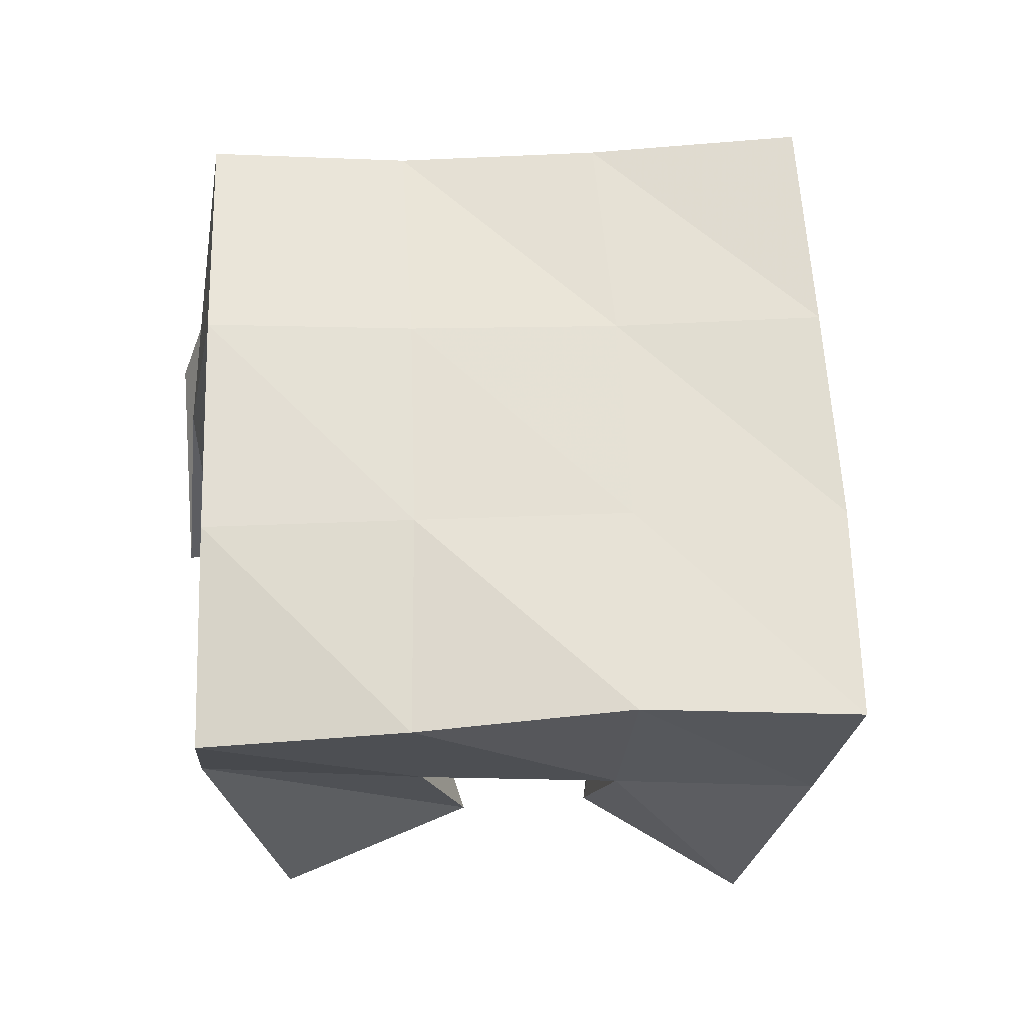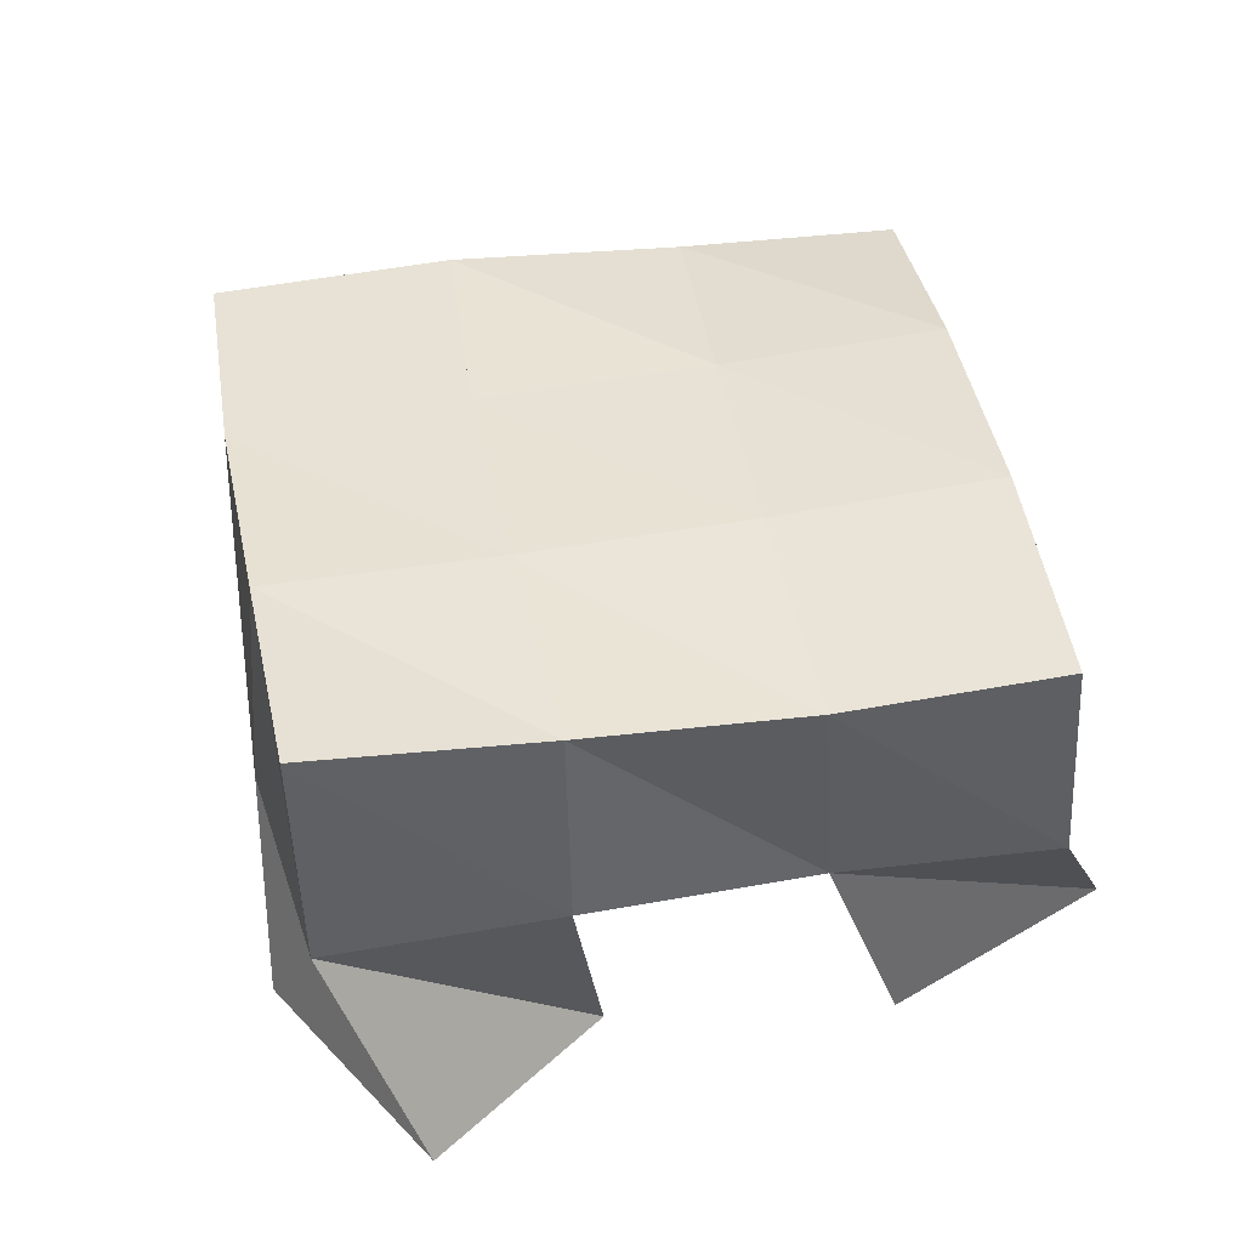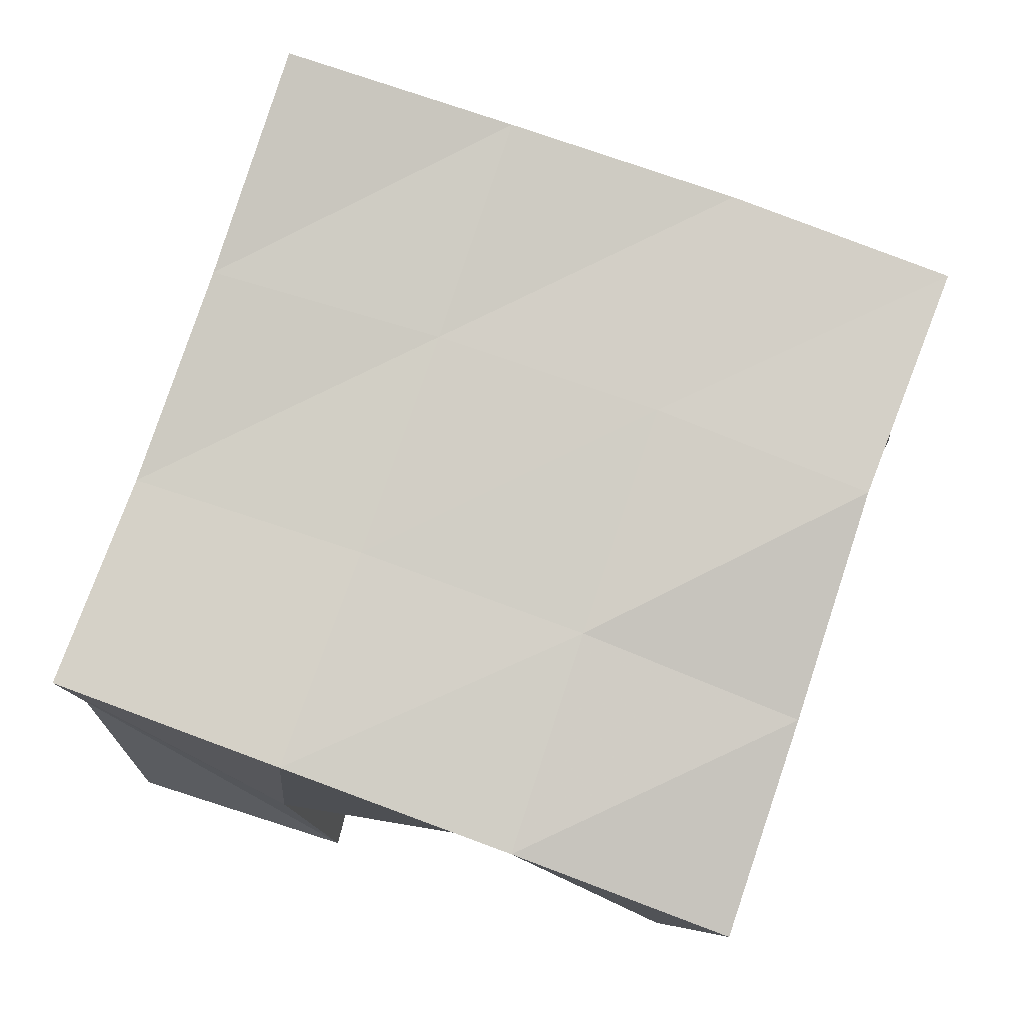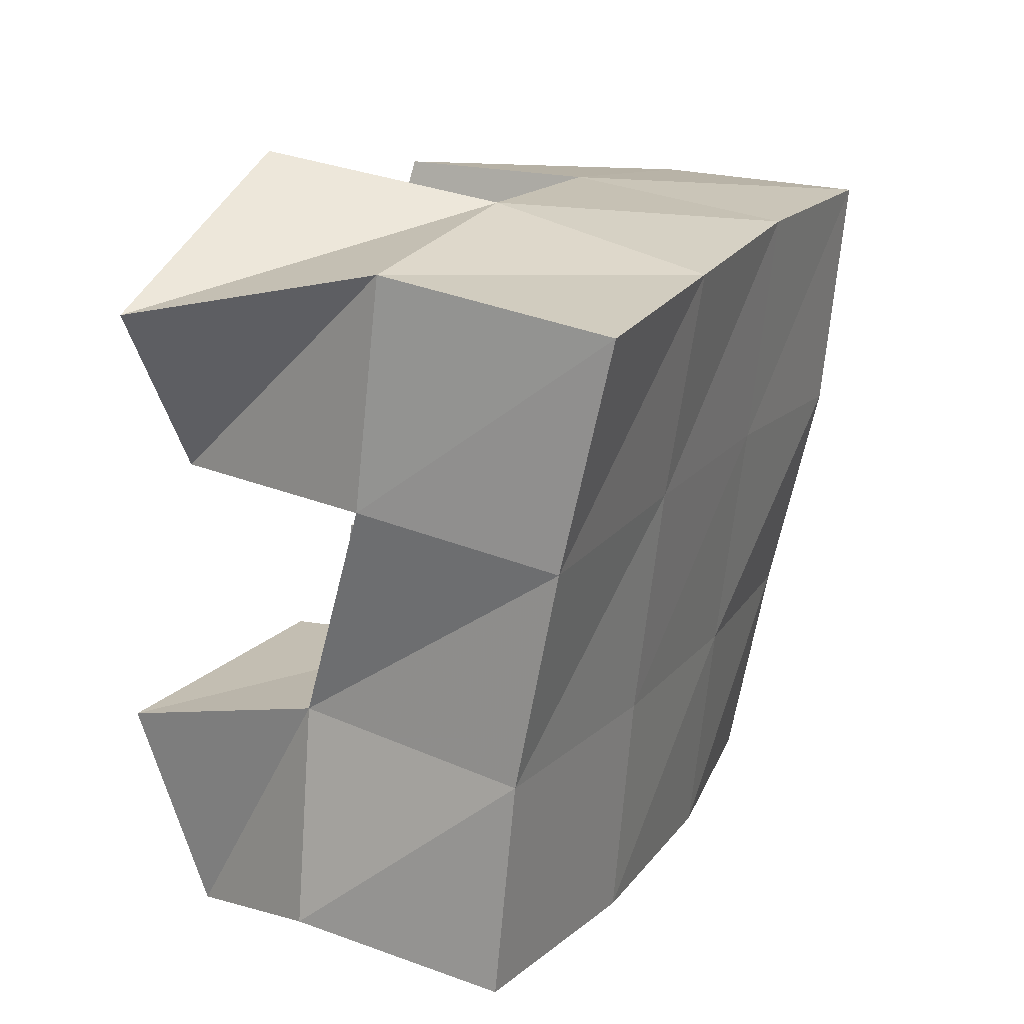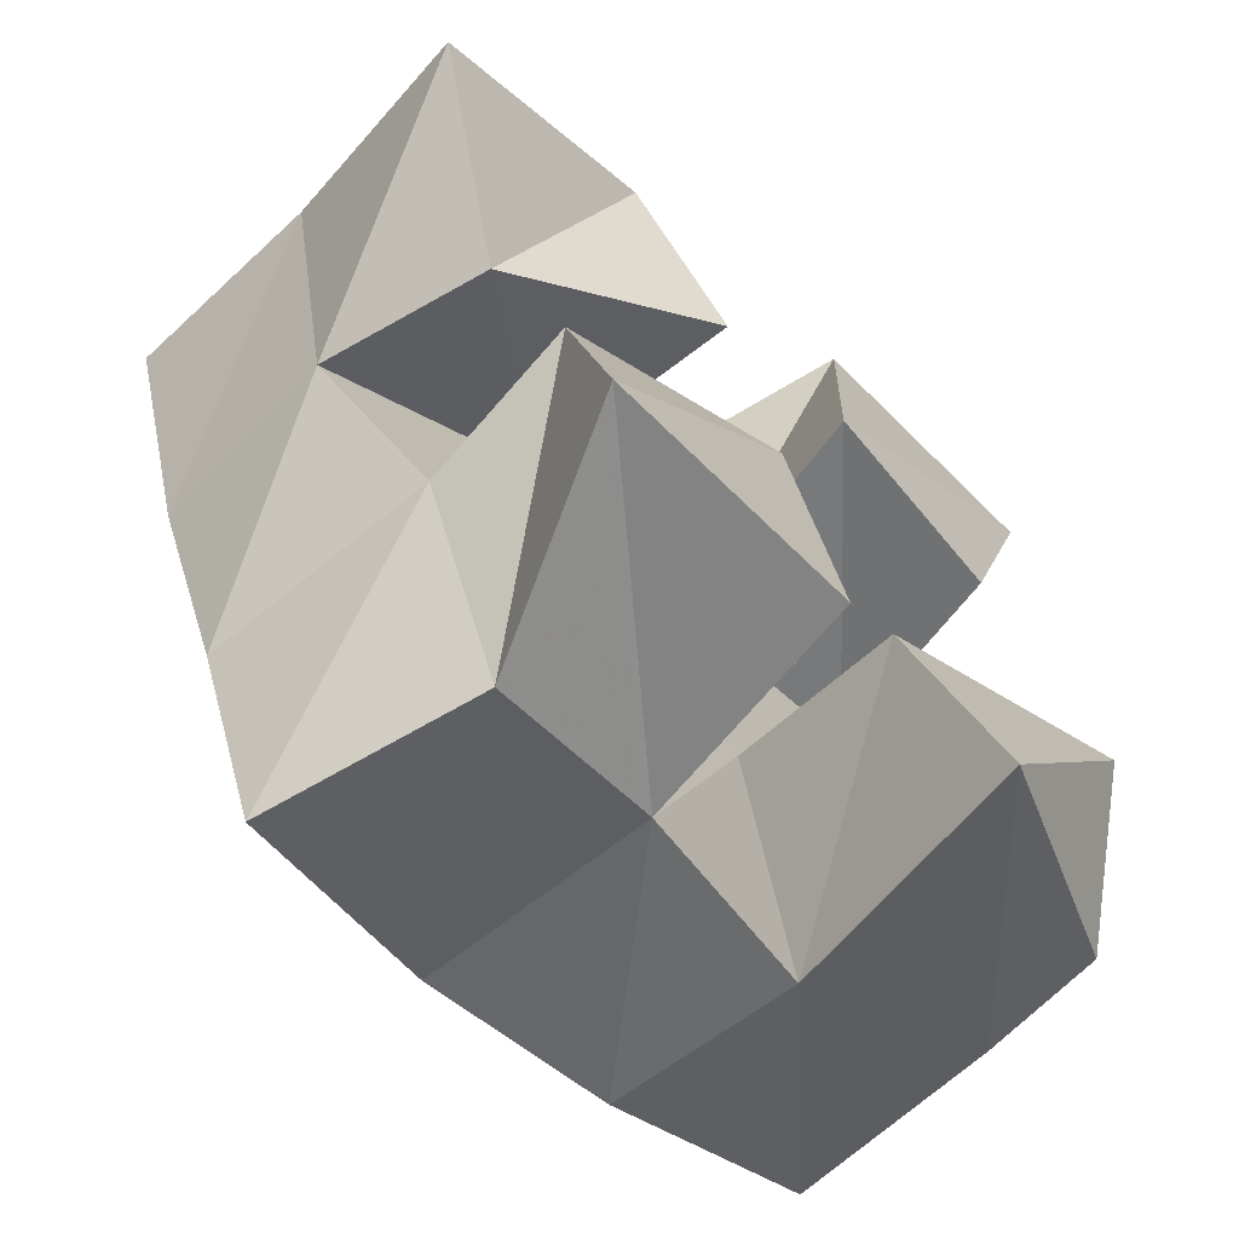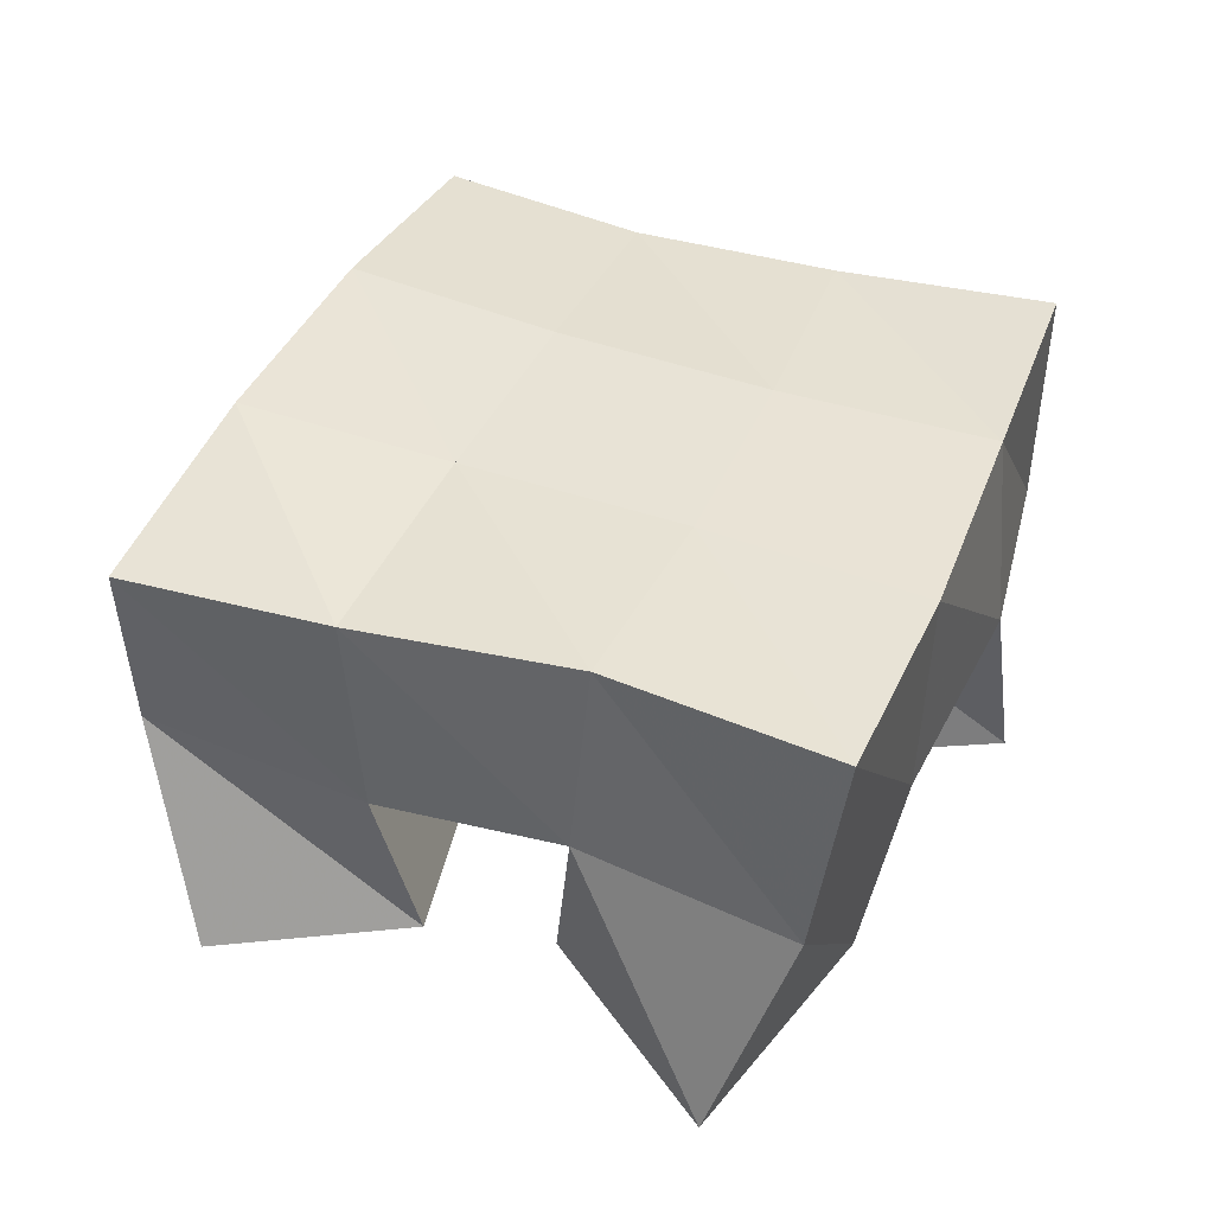
<metadata>
{"format":"obj","ext":"obj","renderer":"f3d","projection":"perspective","resolution":1024,"background":"white","views":[{"elev":65.4,"azim":-111.7,"up":"+Y"},{"elev":42.3,"azim":61.0,"up":"+Y"},{"elev":-4.7,"azim":178.2,"up":"+Z"},{"elev":38.9,"azim":117.8,"up":"+Z"},{"elev":-67.5,"azim":-45.4,"up":"+Z"},{"elev":39.3,"azim":-87.3,"up":"+Y"}]}
</metadata>
<code>
v 3.169 0.1 -0.4612
v 3.174 0.1483 -0.4426
v 3.2 0.1186 -0.4915
v 3.191 0.1555 -0.488
v 3.22 0.1008 -0.4292
v 3.222 0.1459 -0.42
v 3.244 0.1 -0.4667
v 3.239 0.1476 -0.4657
v 3.297 0.1104 -0.5134
v 3.3 0.152 -0.499
v 3.31 0.1 -0.5641
v 3.32 0.1594 -0.5521
v 3.349 0.1 -0.5046
v 3.342 0.1419 -0.4901
v 3.356 0.1194 -0.5482
v 3.366 0.1521 -0.5288
v 3.284 0.1023 -0.3927
v 3.27 0.1503 -0.3991
v 3.279 0.1 -0.4507
v 3.286 0.1515 -0.4509
v 3.337 0.1 -0.4034
v 3.319 0.1493 -0.3896
v 3.325 0.1042 -0.4486
v 3.336 0.1526 -0.4362
v 3.211 0.1102 -0.5203
v 3.213 0.1444 -0.5303
v 3.213 0.1 -0.5687
v 3.234 0.1471 -0.5802
v 3.256 0.1001 -0.5169
v 3.256 0.1516 -0.5138
v 3.268 0.1 -0.5654
v 3.275 0.1523 -0.5599
v 3.173 0.1951 -0.4355
v 3.192 0.1991 -0.4837
v 3.22 0.1952 -0.4183
v 3.238 0.1982 -0.4658
v 3.269 0.1983 -0.4032
v 3.285 0.1986 -0.4501
v 3.318 0.2011 -0.3885
v 3.334 0.1979 -0.4361
v 3.207 0.1953 -0.5328
v 3.254 0.2002 -0.5143
v 3.302 0.2008 -0.4971
v 3.35 0.1967 -0.4813
v 3.222 0.1936 -0.5793
v 3.27 0.2027 -0.561
v 3.318 0.2051 -0.5427
v 3.367 0.2008 -0.5249
f 1 2 4
f 3 1 4
f 2 6 8
f 4 2 8
f 6 5 7
f 8 6 7
f 5 1 3
f 7 5 3
f 8 7 3
f 4 8 3
f 2 1 5
f 6 2 5
f 9 10 12
f 11 9 12
f 10 14 16
f 12 10 16
f 14 13 15
f 16 14 15
f 13 9 11
f 15 13 11
f 16 15 11
f 12 16 11
f 10 9 13
f 14 10 13
f 17 18 20
f 19 17 20
f 18 22 24
f 20 18 24
f 22 21 23
f 24 22 23
f 21 17 19
f 23 21 19
f 24 23 19
f 20 24 19
f 18 17 21
f 22 18 21
f 25 26 28
f 27 25 28
f 26 30 32
f 28 26 32
f 30 29 31
f 32 30 31
f 29 25 27
f 31 29 27
f 32 31 27
f 28 32 27
f 26 25 29
f 30 26 29
f 2 33 34
f 4 2 34
f 33 35 36
f 34 33 36
f 35 6 8
f 36 35 8
f 6 2 4
f 8 6 4
f 36 8 4
f 34 36 4
f 33 2 6
f 35 33 6
f 6 35 36
f 8 6 36
f 35 37 38
f 36 35 38
f 37 18 20
f 38 37 20
f 18 6 8
f 20 18 8
f 38 20 8
f 36 38 8
f 35 6 18
f 37 35 18
f 18 37 38
f 20 18 38
f 37 39 40
f 38 37 40
f 39 22 24
f 40 39 24
f 22 18 20
f 24 22 20
f 40 24 20
f 38 40 20
f 37 18 22
f 39 37 22
f 4 34 41
f 26 4 41
f 34 36 42
f 41 34 42
f 36 8 30
f 42 36 30
f 8 4 26
f 30 8 26
f 42 30 26
f 41 42 26
f 34 4 8
f 36 34 8
f 8 36 42
f 30 8 42
f 36 38 43
f 42 36 43
f 38 20 10
f 43 38 10
f 20 8 30
f 10 20 30
f 43 10 30
f 42 43 30
f 36 8 20
f 38 36 20
f 20 38 43
f 10 20 43
f 38 40 44
f 43 38 44
f 40 24 14
f 44 40 14
f 24 20 10
f 14 24 10
f 44 14 10
f 43 44 10
f 38 20 24
f 40 38 24
f 26 41 45
f 28 26 45
f 41 42 46
f 45 41 46
f 42 30 32
f 46 42 32
f 30 26 28
f 32 30 28
f 46 32 28
f 45 46 28
f 41 26 30
f 42 41 30
f 30 42 46
f 32 30 46
f 42 43 47
f 46 42 47
f 43 10 12
f 47 43 12
f 10 30 32
f 12 10 32
f 47 12 32
f 46 47 32
f 42 30 10
f 43 42 10
f 10 43 47
f 12 10 47
f 43 44 48
f 47 43 48
f 44 14 16
f 48 44 16
f 14 10 12
f 16 14 12
f 48 16 12
f 47 48 12
f 43 10 14
f 44 43 14

</code>
